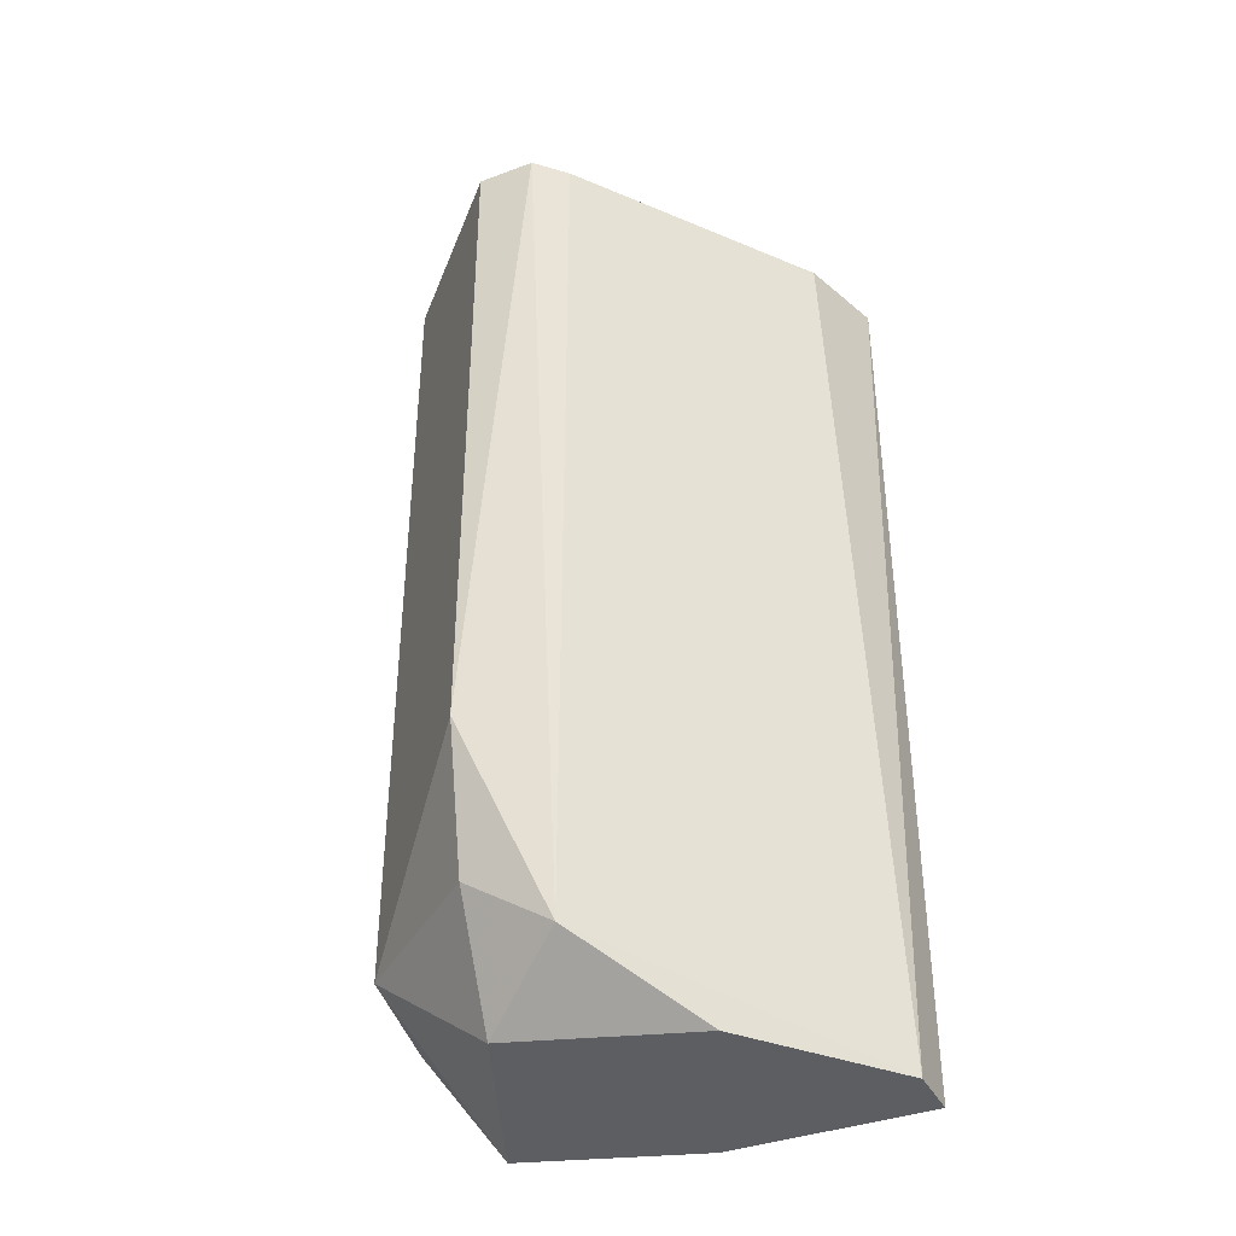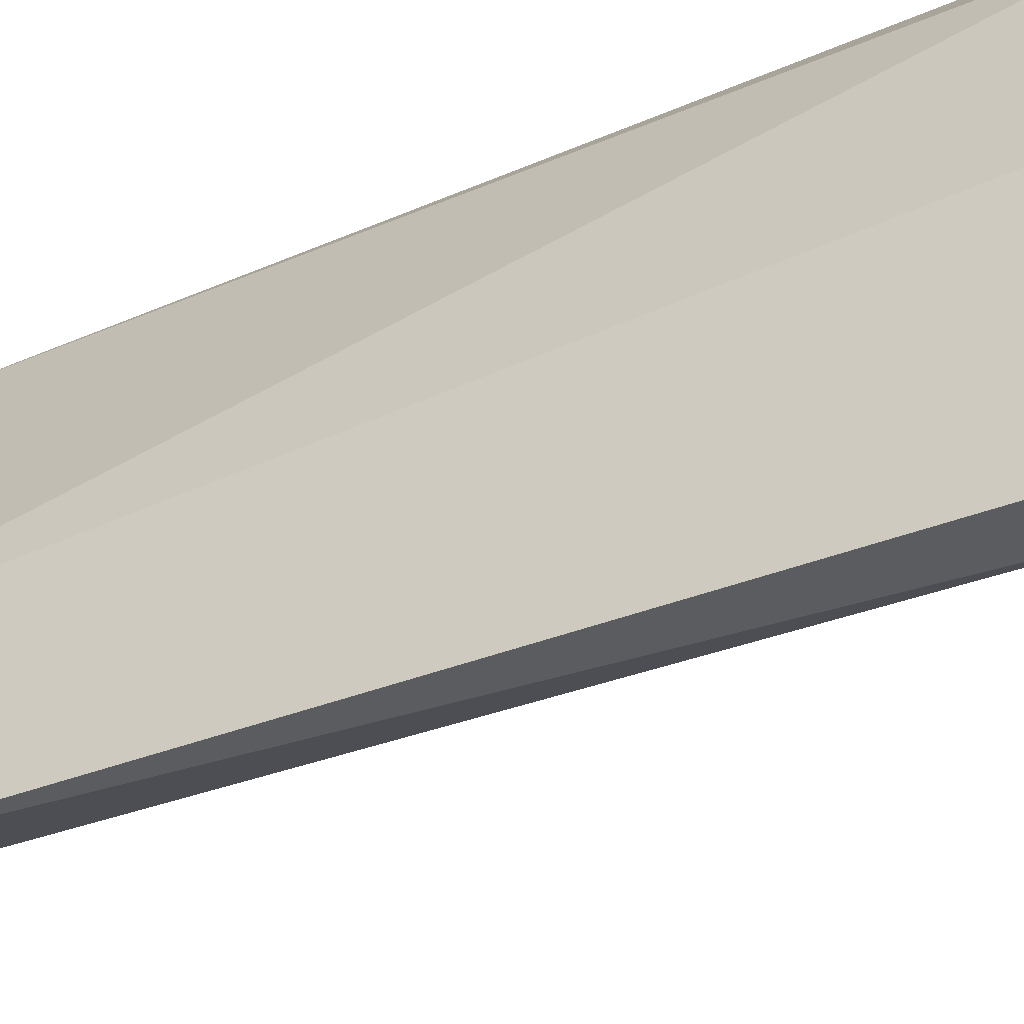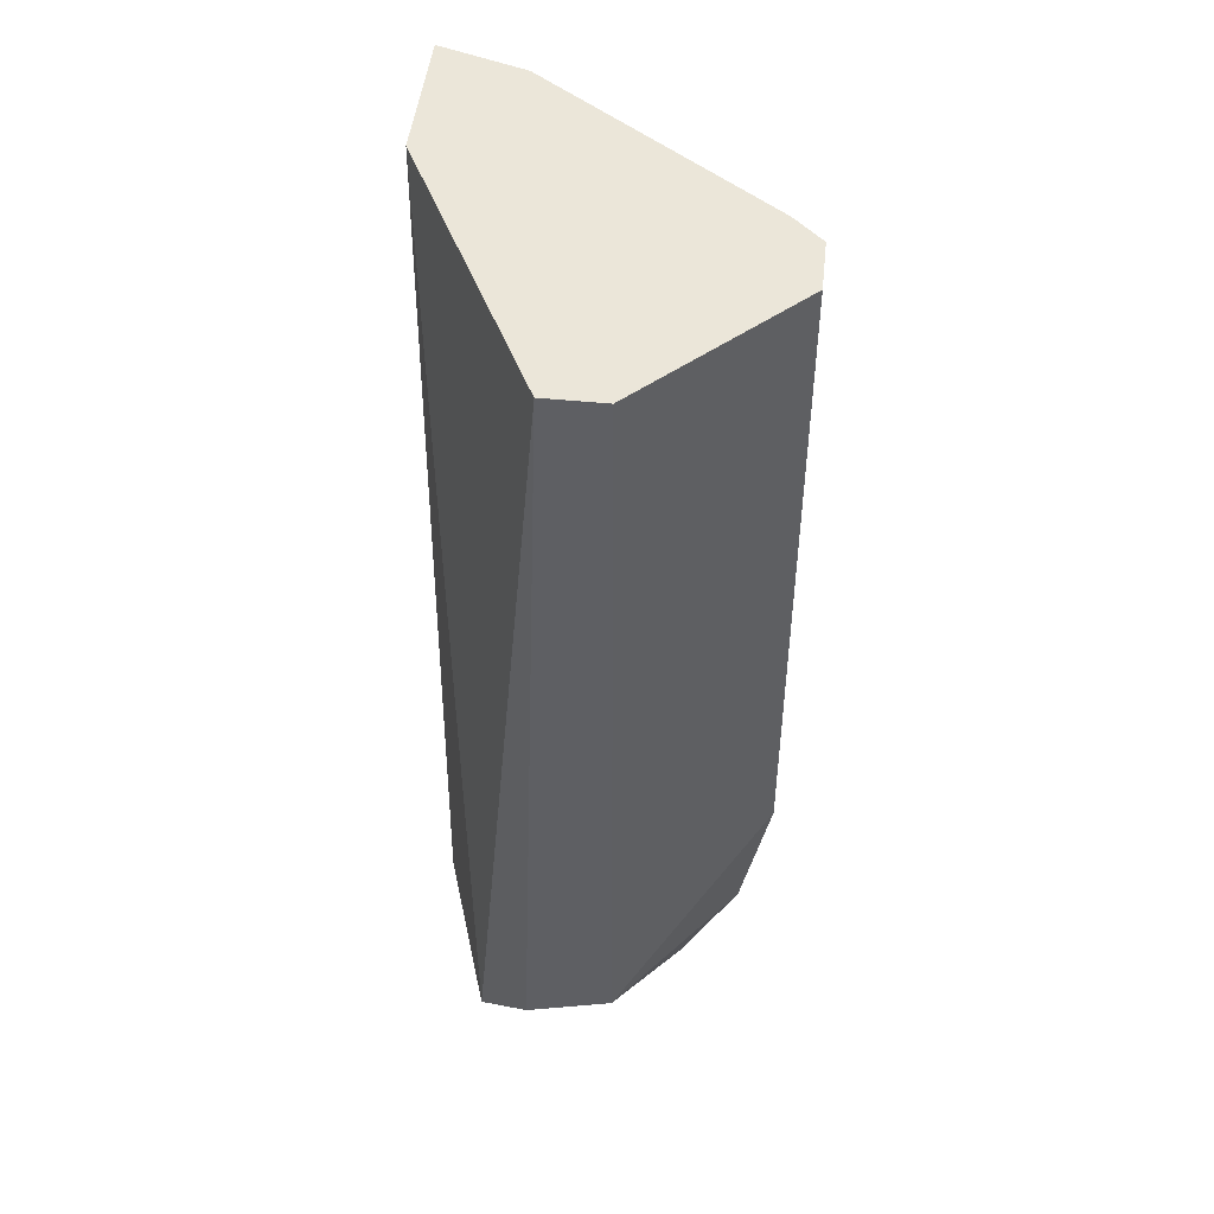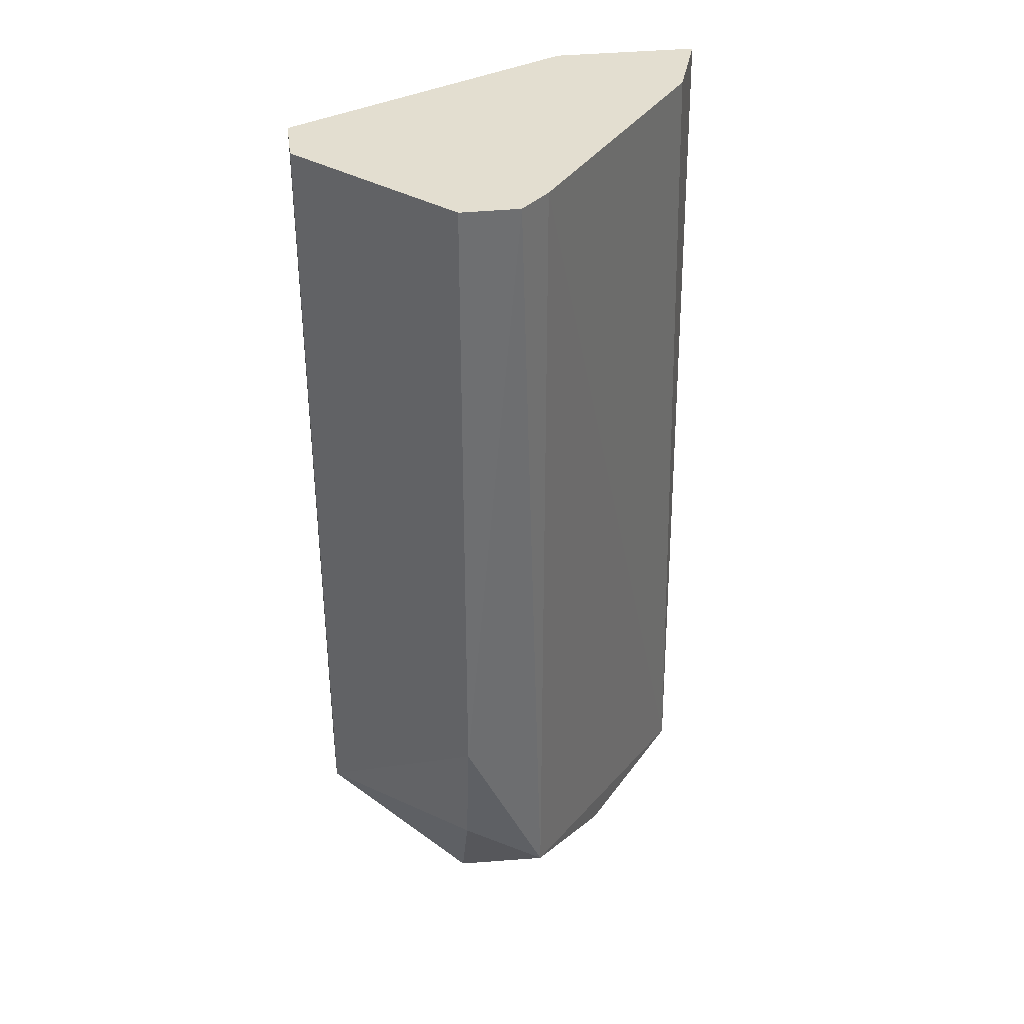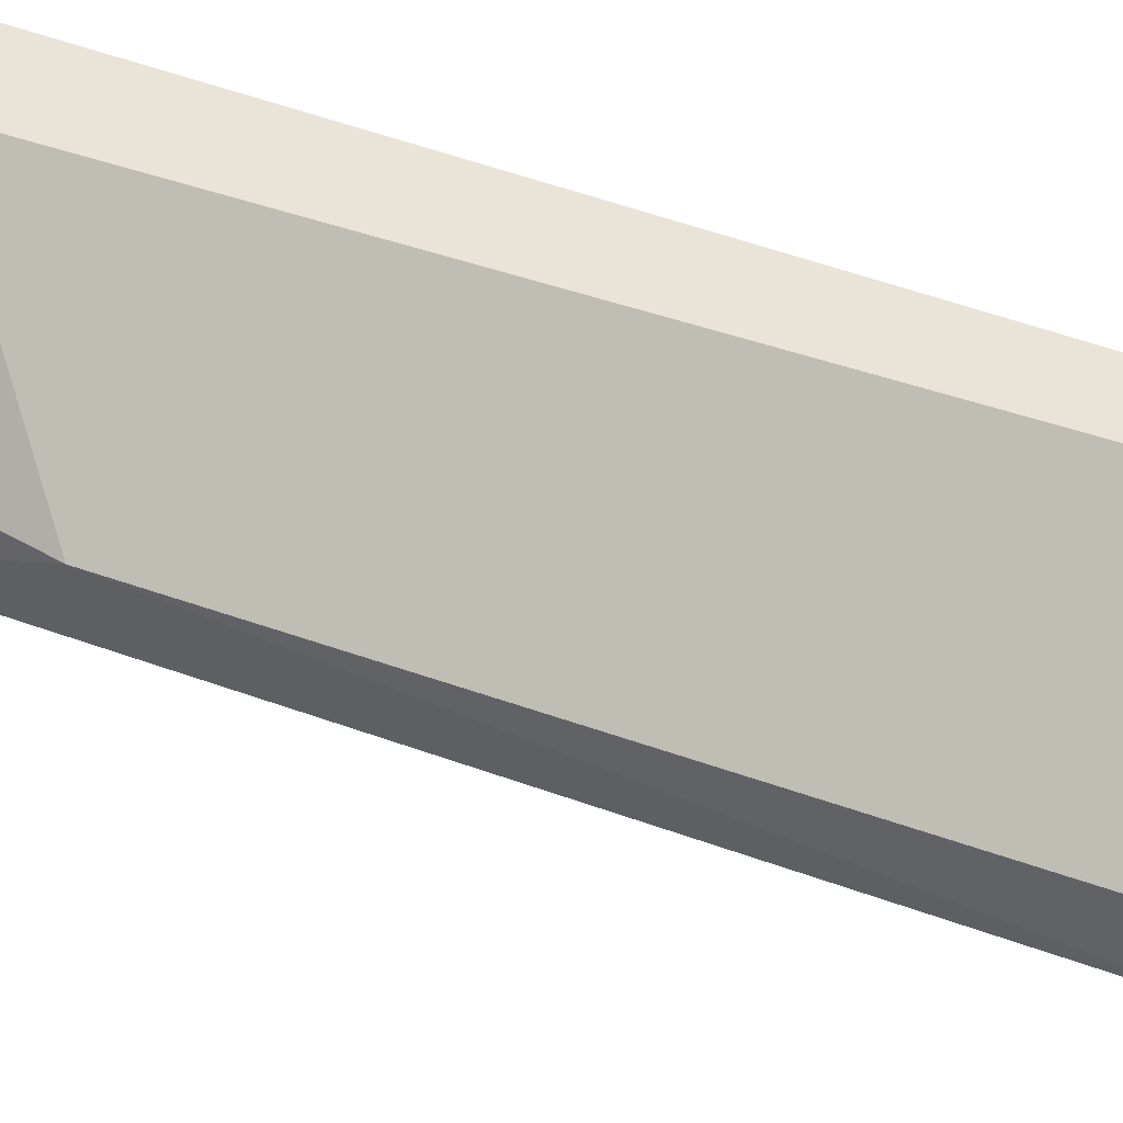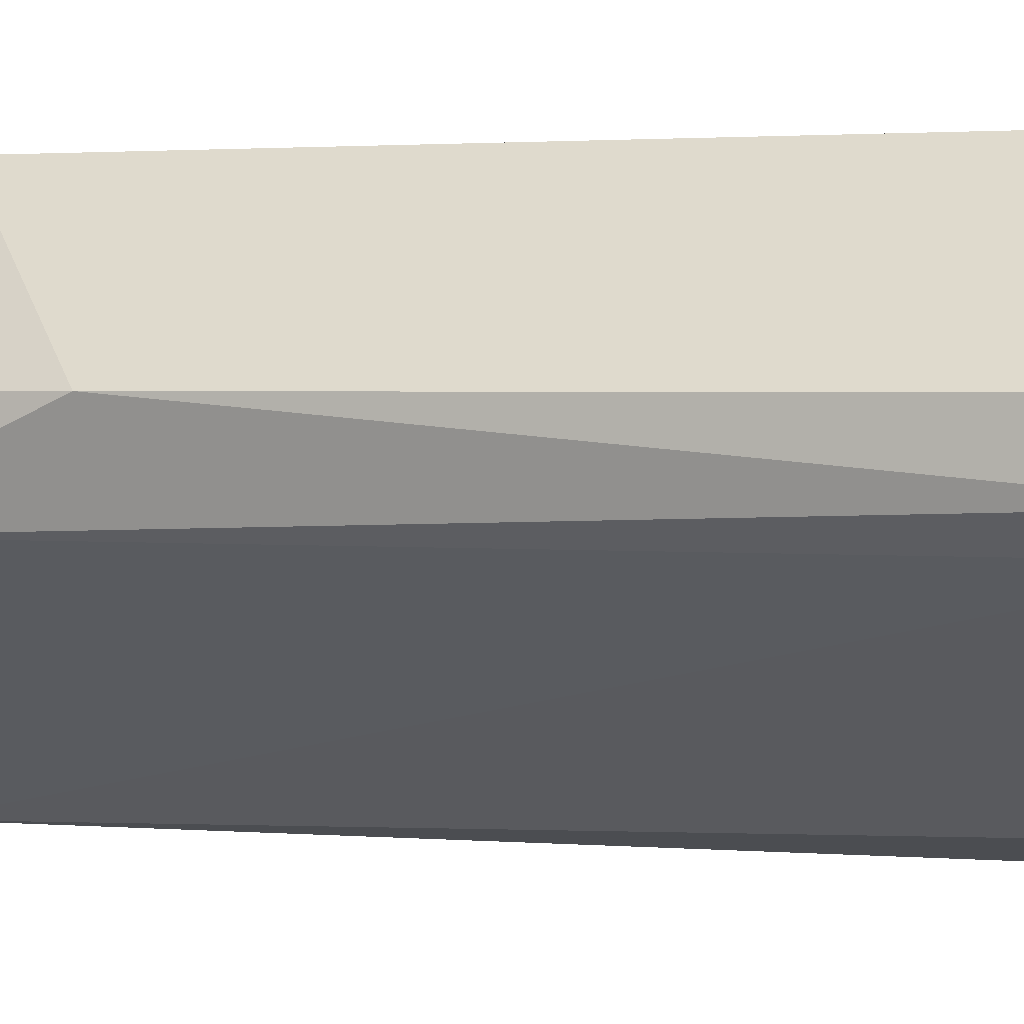
<metadata>
{"format":"obj","ext":"obj","renderer":"f3d","projection":"perspective","resolution":1024,"background":"white","views":[{"elev":-38.2,"azim":115.1,"up":"+Y"},{"elev":-33.6,"azim":-60.7,"up":"+Z"},{"elev":48.0,"azim":6.4,"up":"+Y"},{"elev":35.9,"azim":82.3,"up":"+Y"},{"elev":43.4,"azim":113.5,"up":"+Z"},{"elev":2.2,"azim":109.5,"up":"+Z"}]}
</metadata>
<code>
v 0.02092 -0.01104 0.01574
v 0.02092 -0.01256 0.01157
v 0.02092 -0.000425 0.01574
v 0.02168 -0.01256 0.01384
v 0.02244 -0.0118 0.0127
v 0.02244 -0.01104 0.01384
v 0.02244 -0.000425 0.0127
v 0.01903 -0.01256 0.01498
v 0.01903 -0.01256 0.01005
v 0.01941 -0.000425 0.01043
v 0.02282 -0.009146 0.01384
v 0.02282 -0.000425 0.01308
v 0.02282 -0.000425 0.01384
v 0.01979 -0.01142 0.01574
v 0.01827 -0.01256 0.01005
v 0.01827 -0.01256 0.0127
v 0.01827 -0.000425 0.01005
v 0.01827 -0.000425 0.01195
v 0.02016 -0.000425 0.01574
f 3 1 11
f 3 19 1
f 6 1 4
f 1 8 4
f 1 6 11
f 8 1 14
f 1 19 14
f 2 5 4
f 8 2 4
f 5 2 9
f 2 8 15
f 2 15 9
f 3 11 13
f 12 3 13
f 17 3 12
f 19 3 17
f 5 6 4
f 6 5 11
f 5 9 7
f 12 5 7
f 5 12 11
f 9 10 7
f 10 12 7
f 19 8 14
f 15 8 16
f 8 18 16
f 8 19 18
f 17 10 9
f 15 17 9
f 17 12 10
f 11 12 13
f 18 15 16
f 17 15 18
f 19 17 18

</code>
